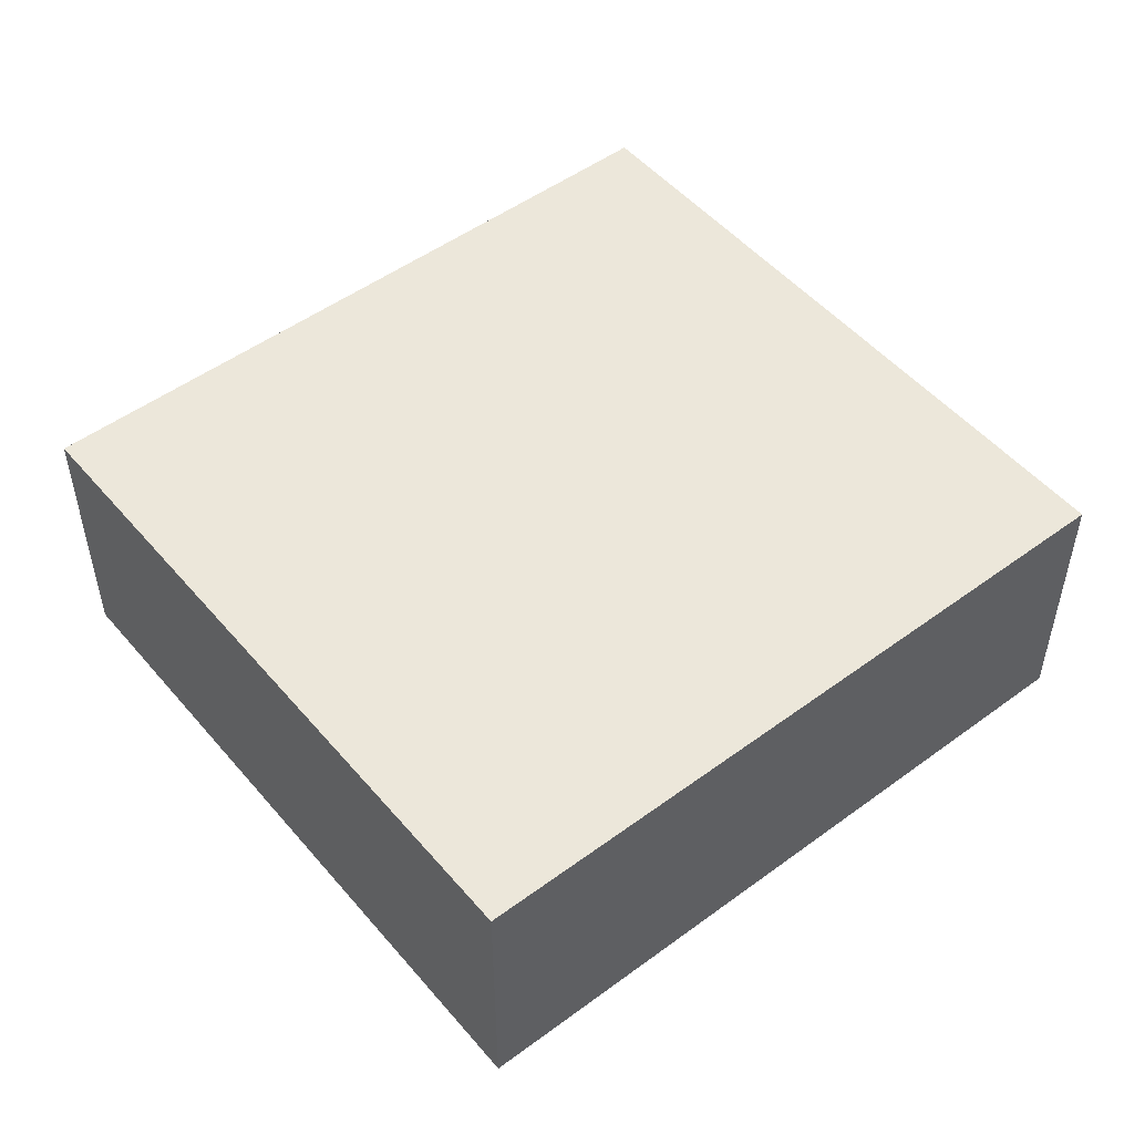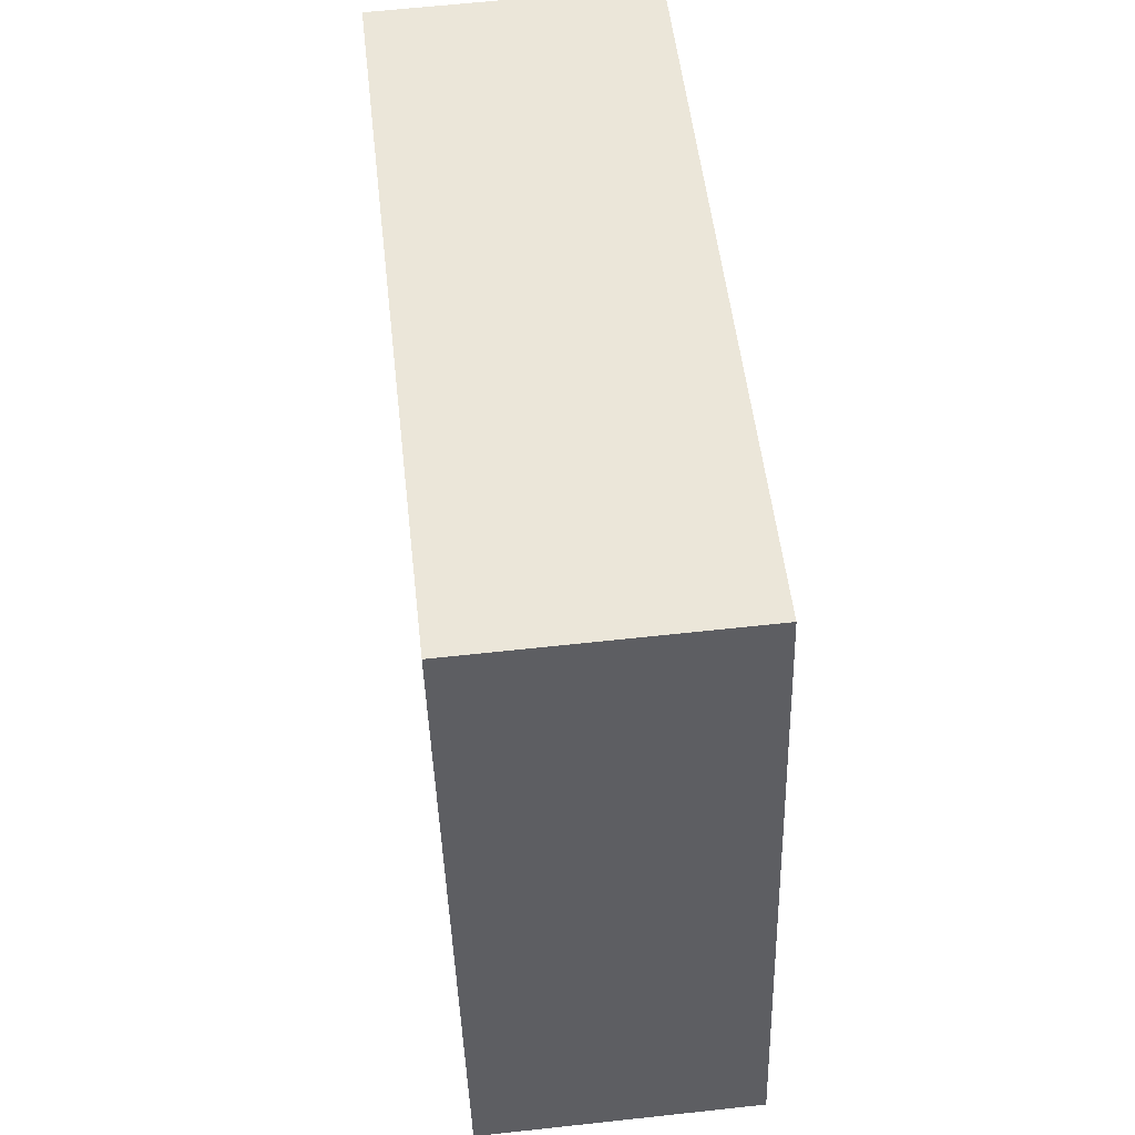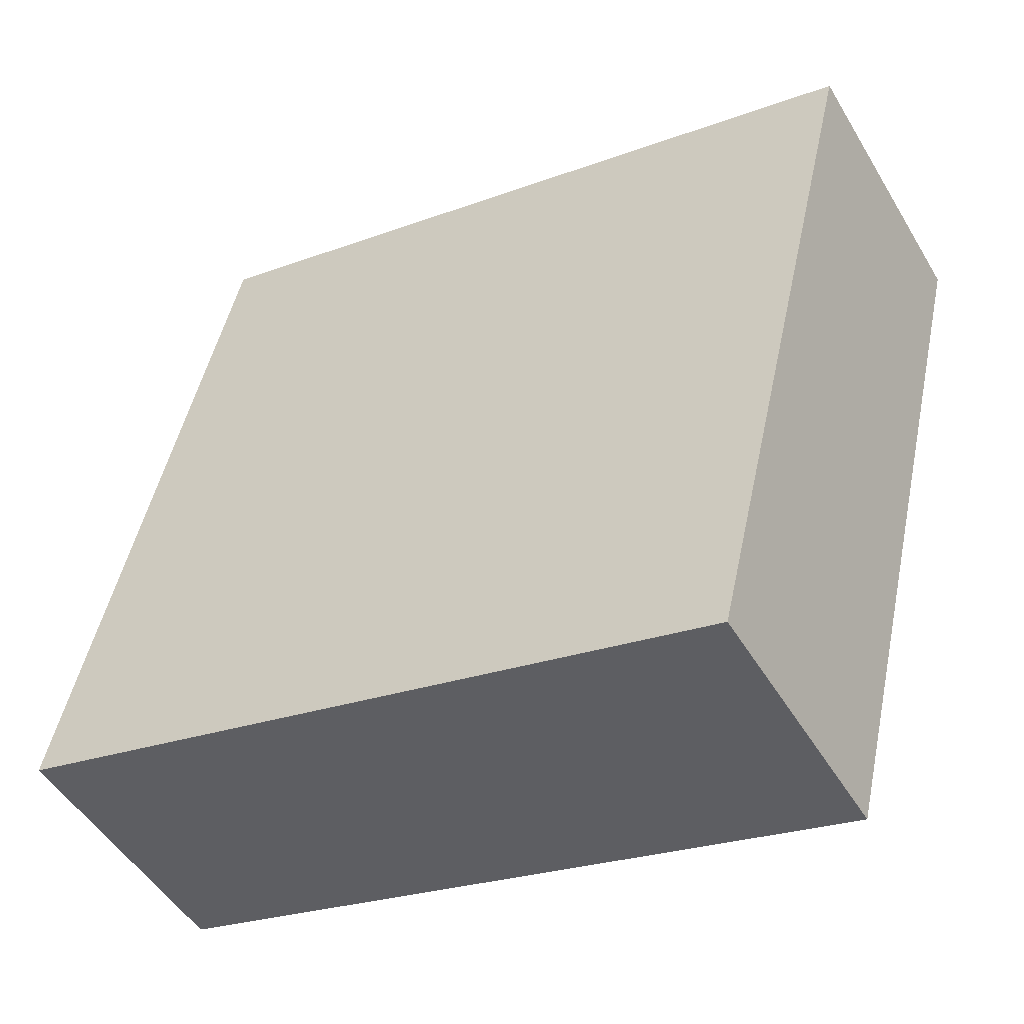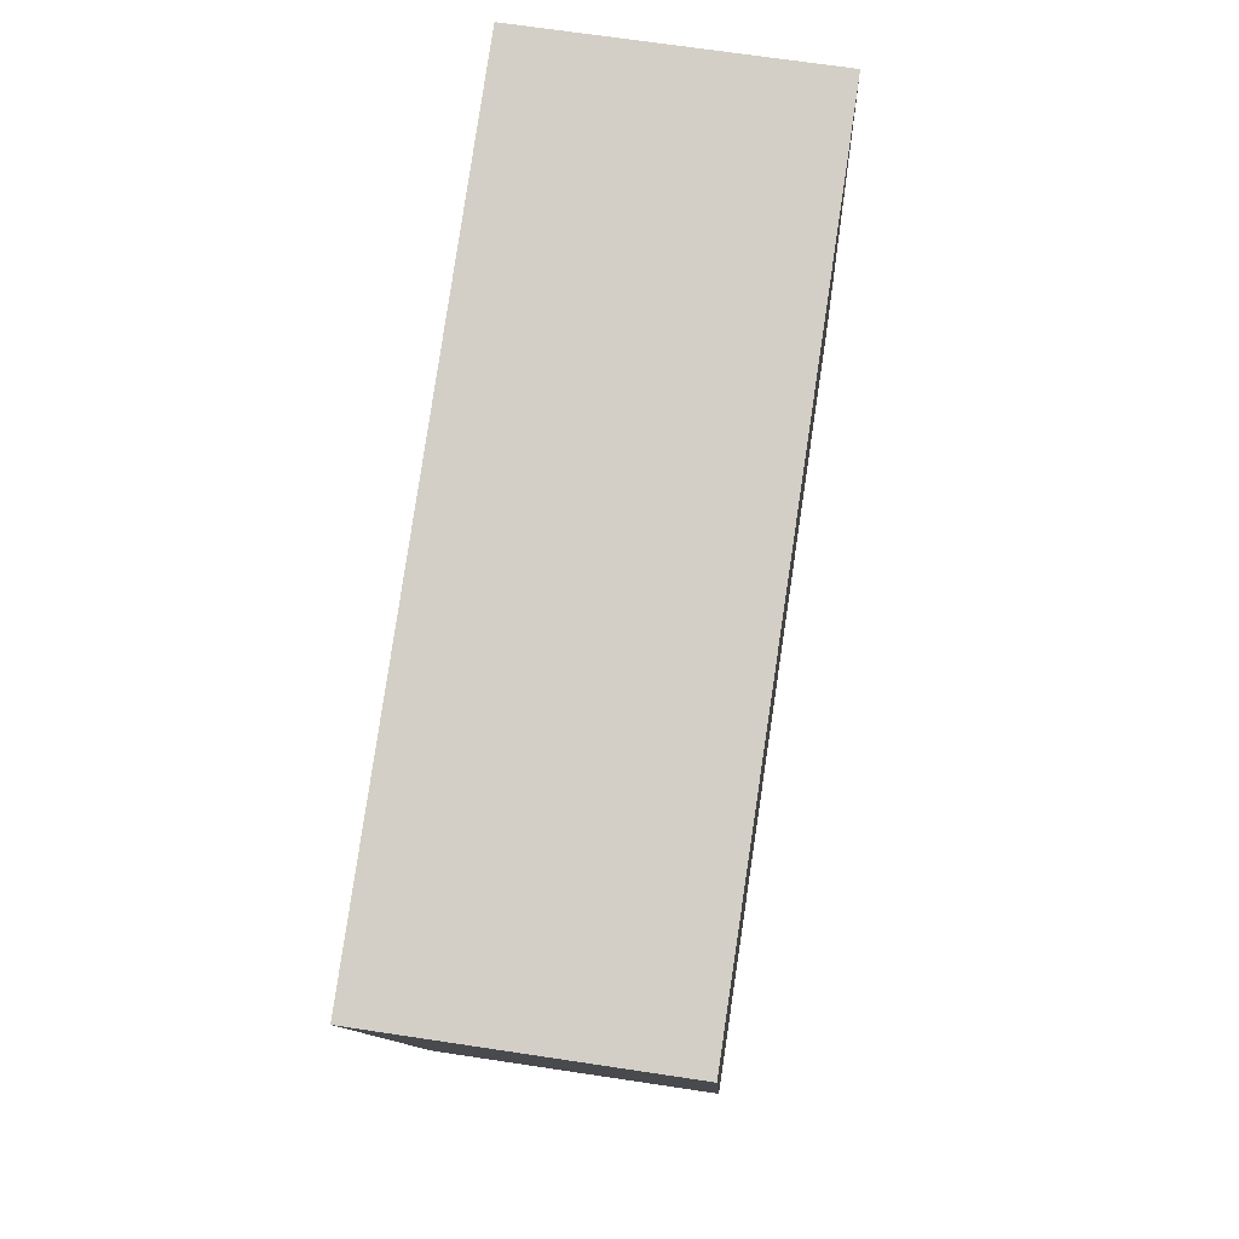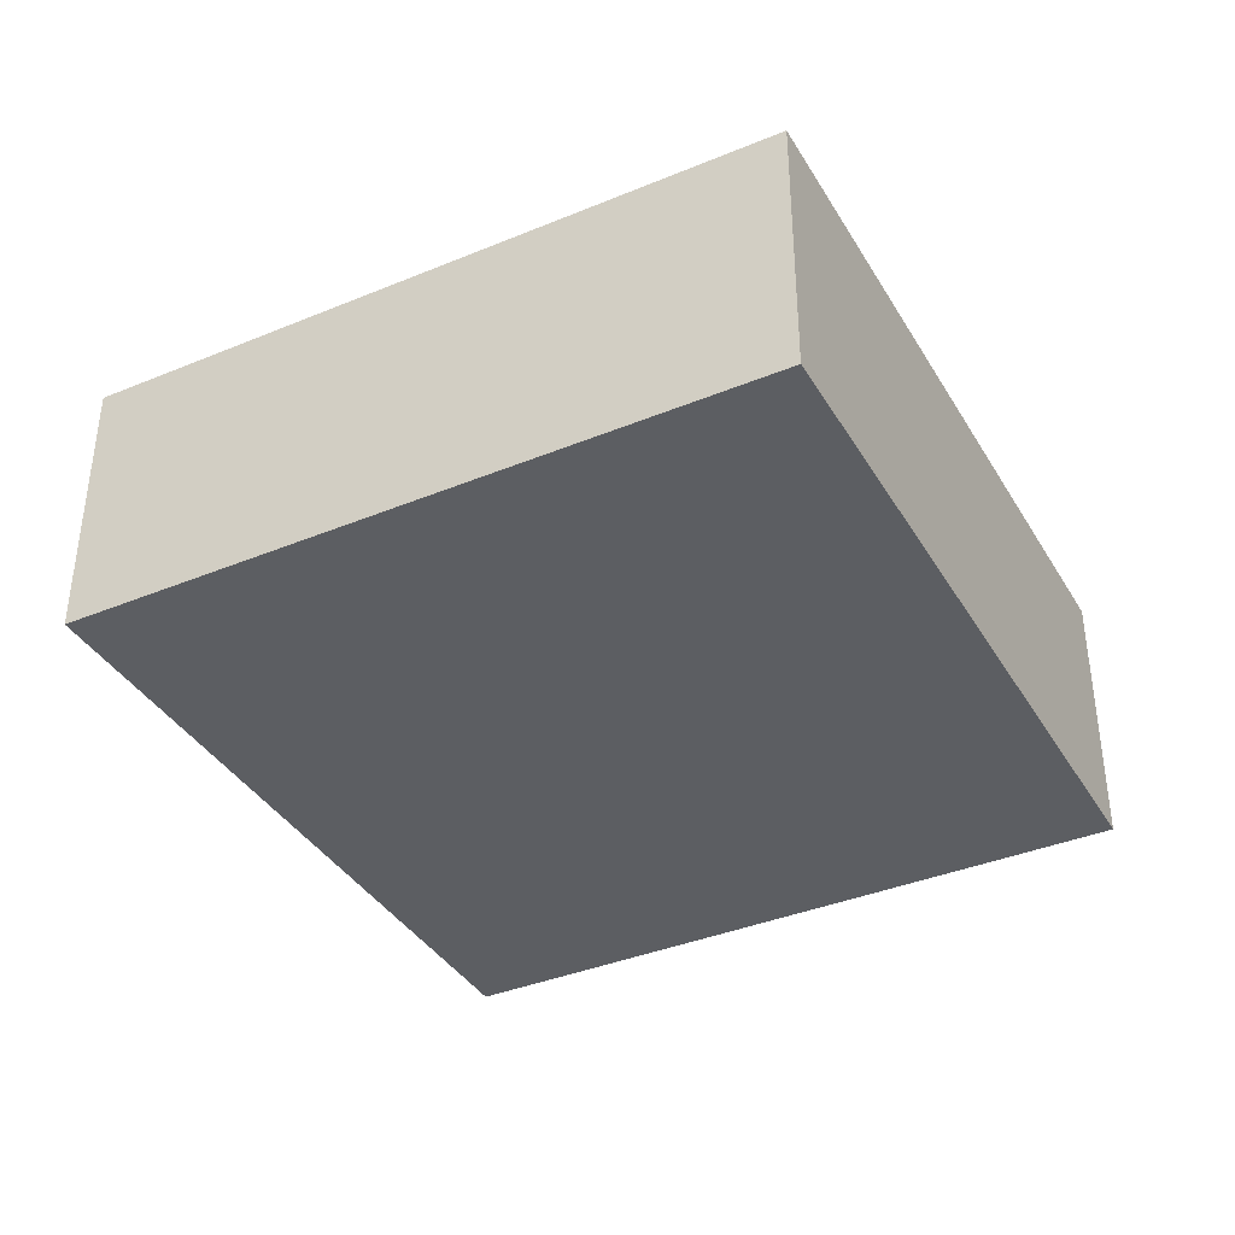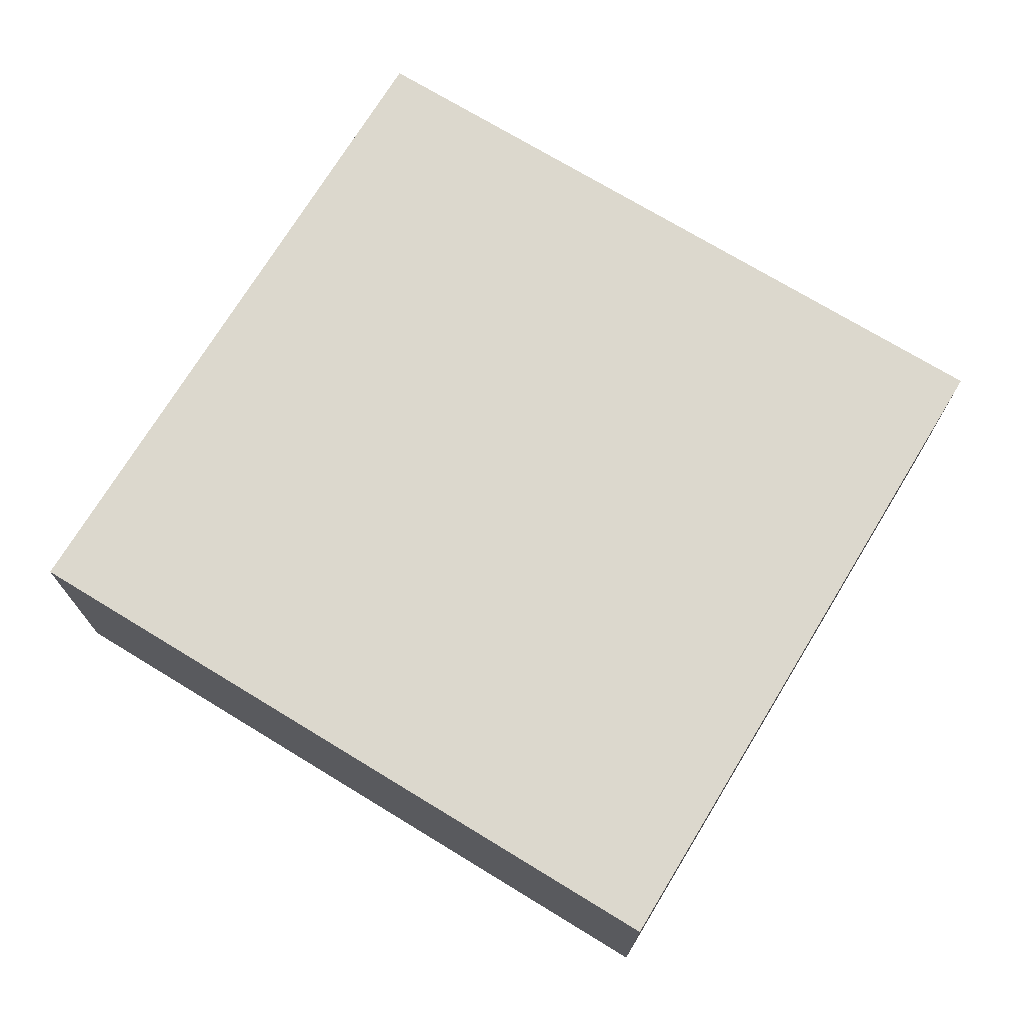
<metadata>
{"format":"obj","ext":"obj","renderer":"f3d","projection":"perspective","resolution":1024,"background":"white","views":[{"elev":50.6,"azim":-25.4,"up":"+Y"},{"elev":63.3,"azim":-96.3,"up":"+Z"},{"elev":-49.2,"azim":29.8,"up":"+Z"},{"elev":66.9,"azim":98.7,"up":"+Z"},{"elev":-38.1,"azim":131.1,"up":"+Y"},{"elev":72.6,"azim":-135.2,"up":"+Y"}]}
</metadata>
<code>
v  0.516 0.848 2.156
v  2.249 0.848 -0.538
v  0 0.848 5.193e-17
v  2.765 0.848 1.618
v  2.249 3.294e-17 -0.538
v  0 0 0
v  0.516 -1.32e-16 2.156
v  2.765 -9.907e-17 1.618
g defaultobject
f 1 2 3
f 2 1 4
f 5 3 2
f 3 5 6
f 6 1 3
f 1 6 7
f 7 4 1
f 4 7 8
f 8 2 4
f 2 8 5
f 5 7 6
f 7 5 8

</code>
